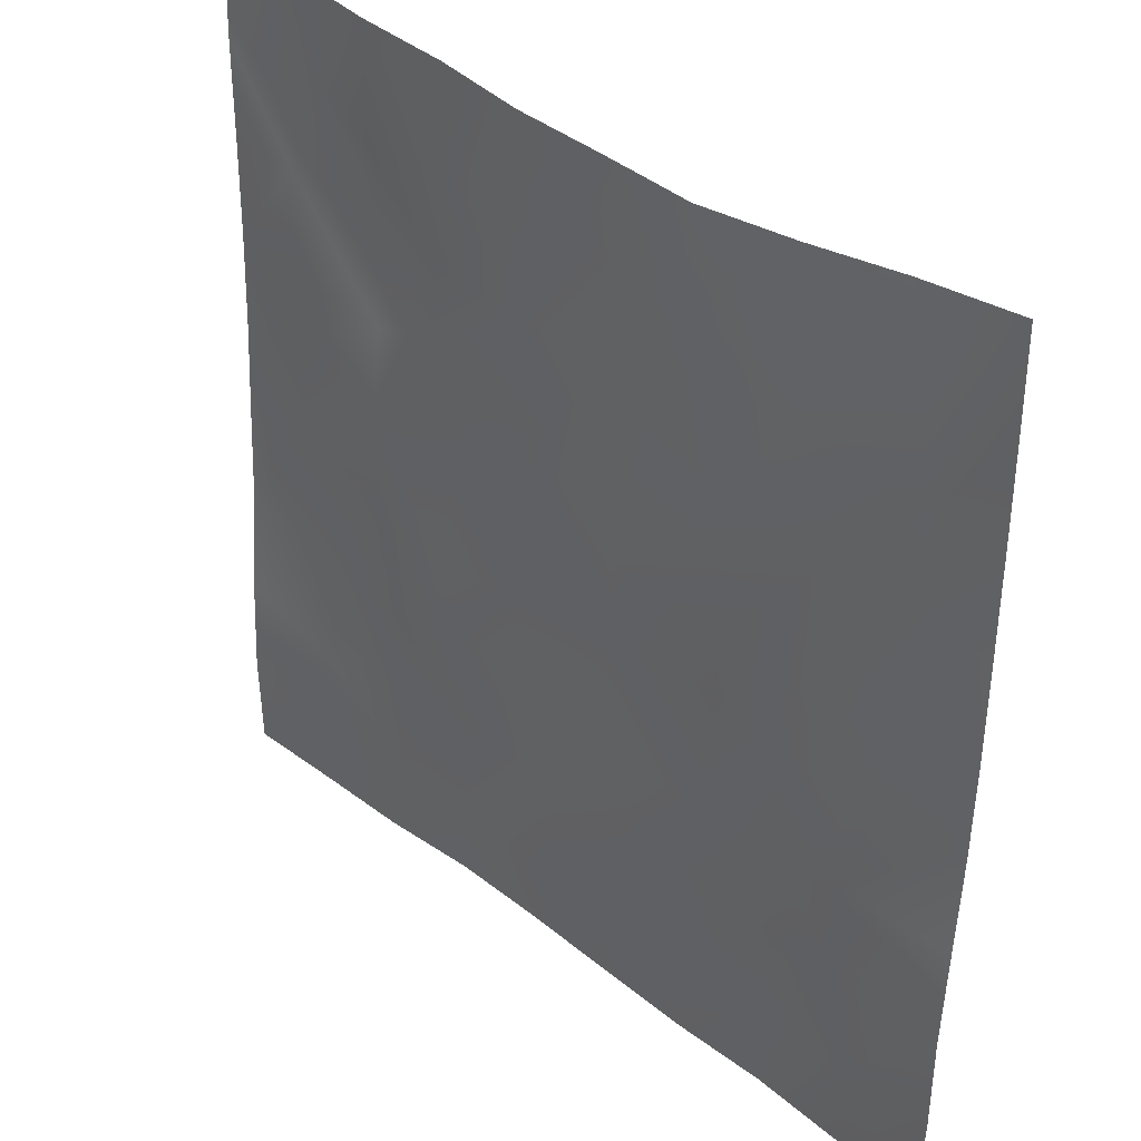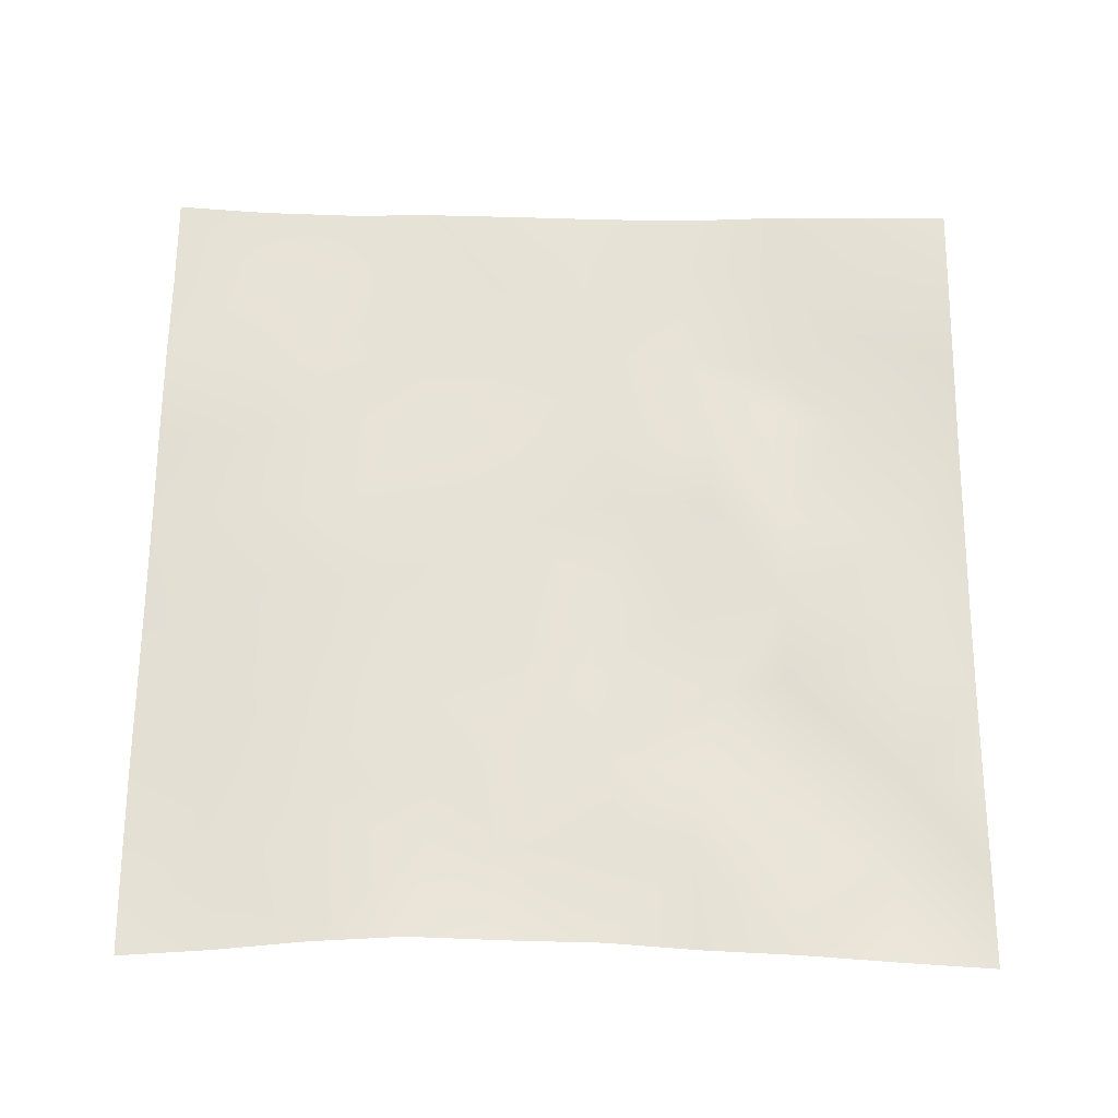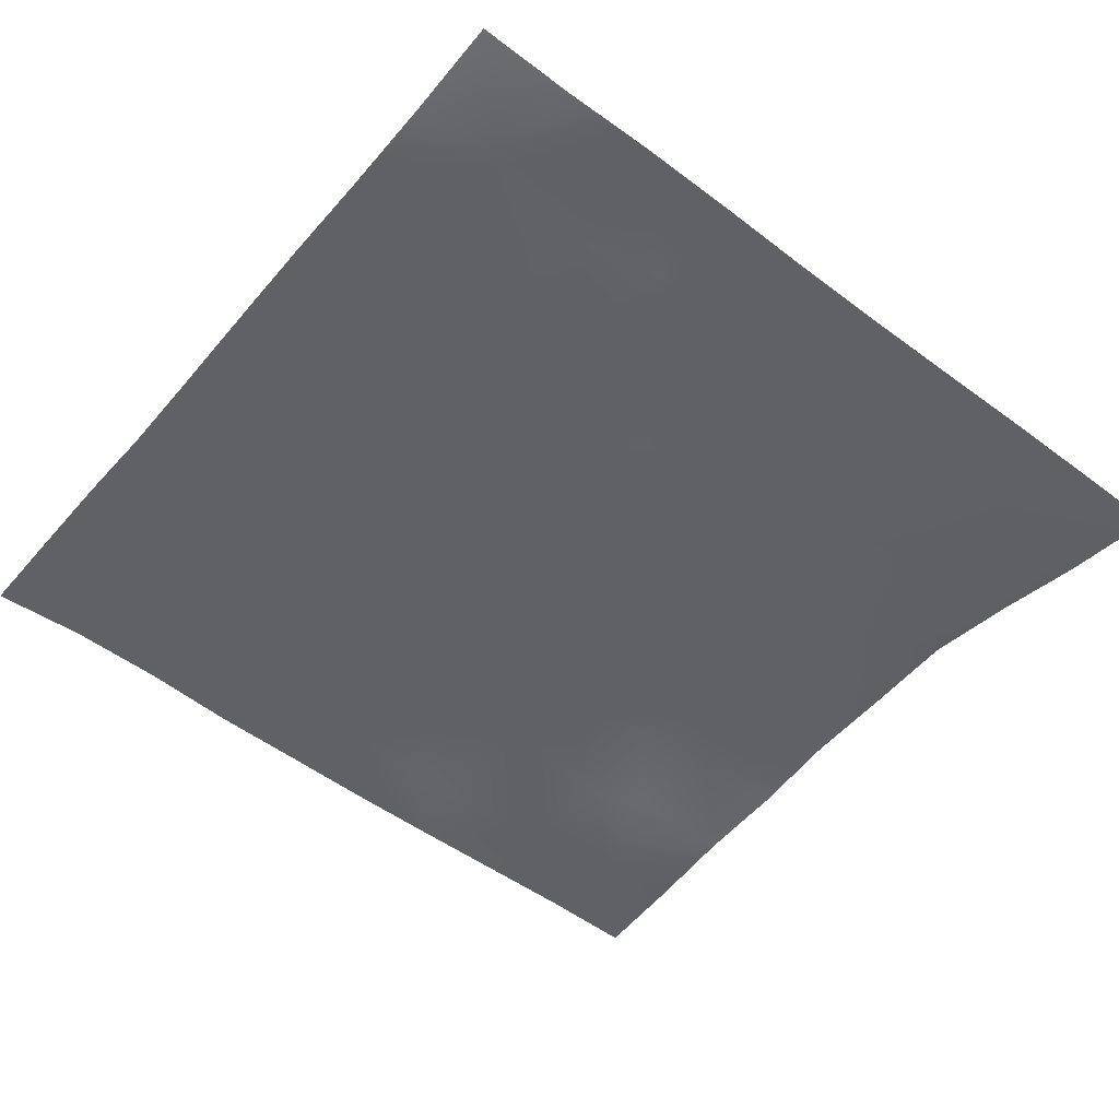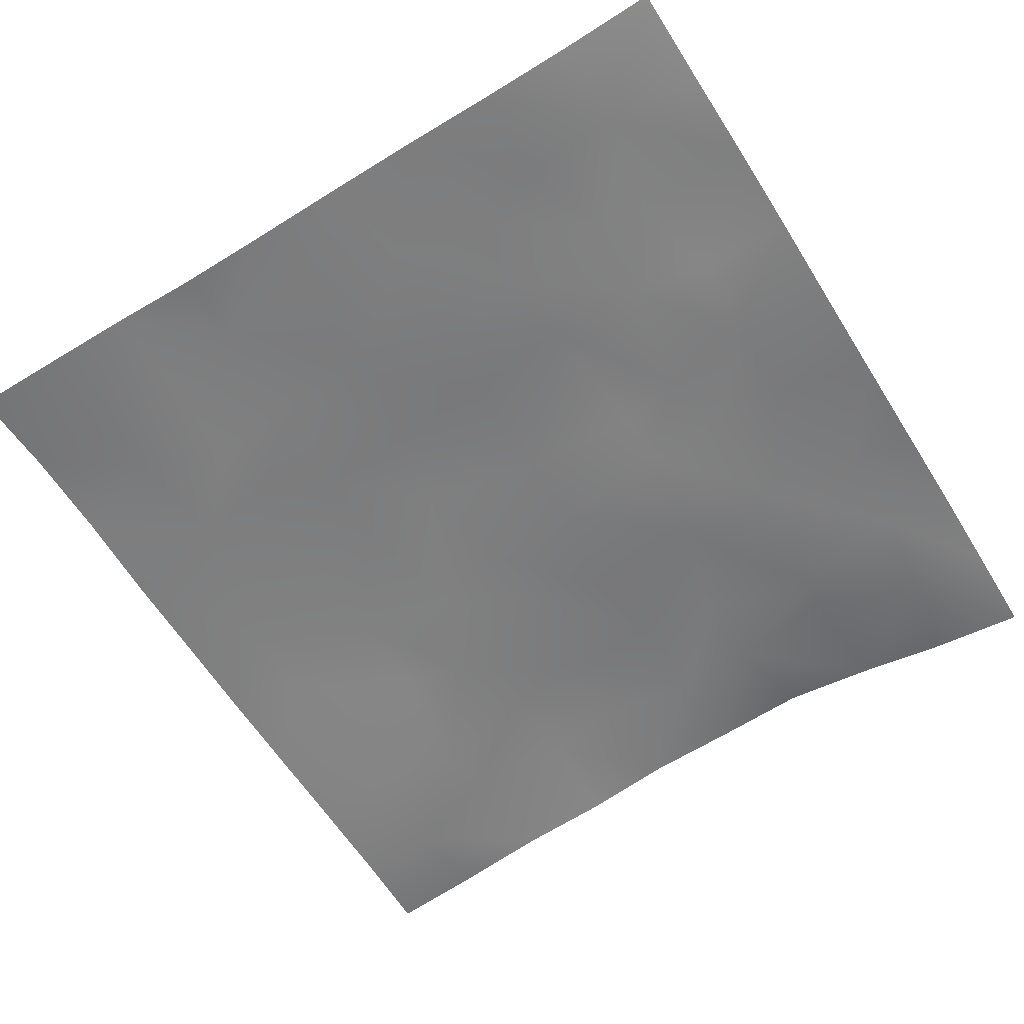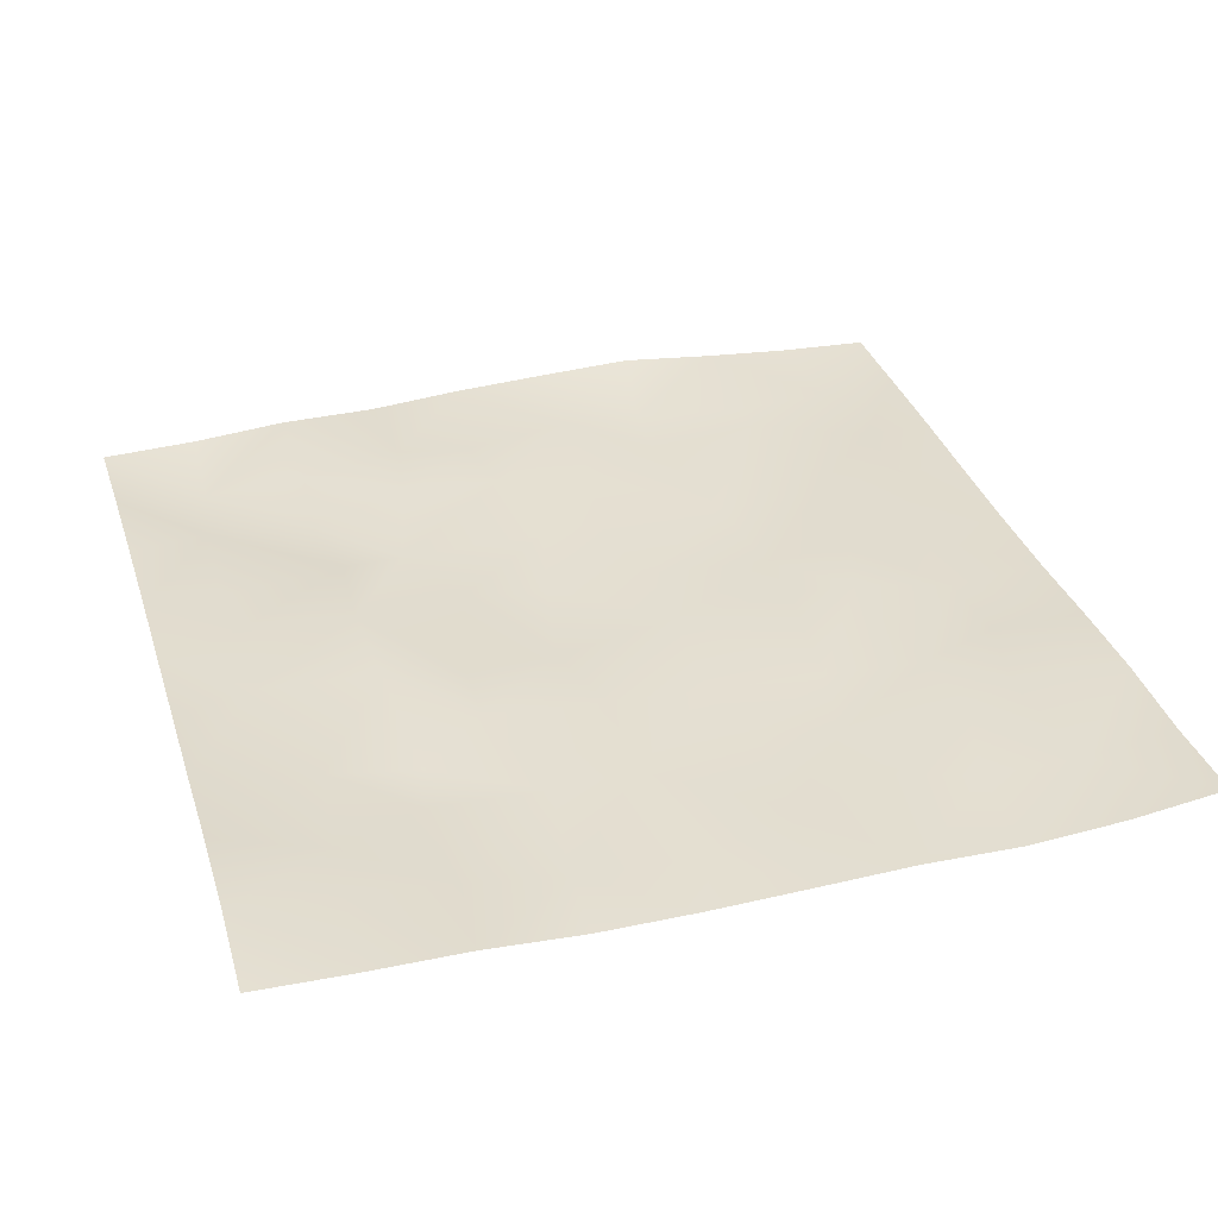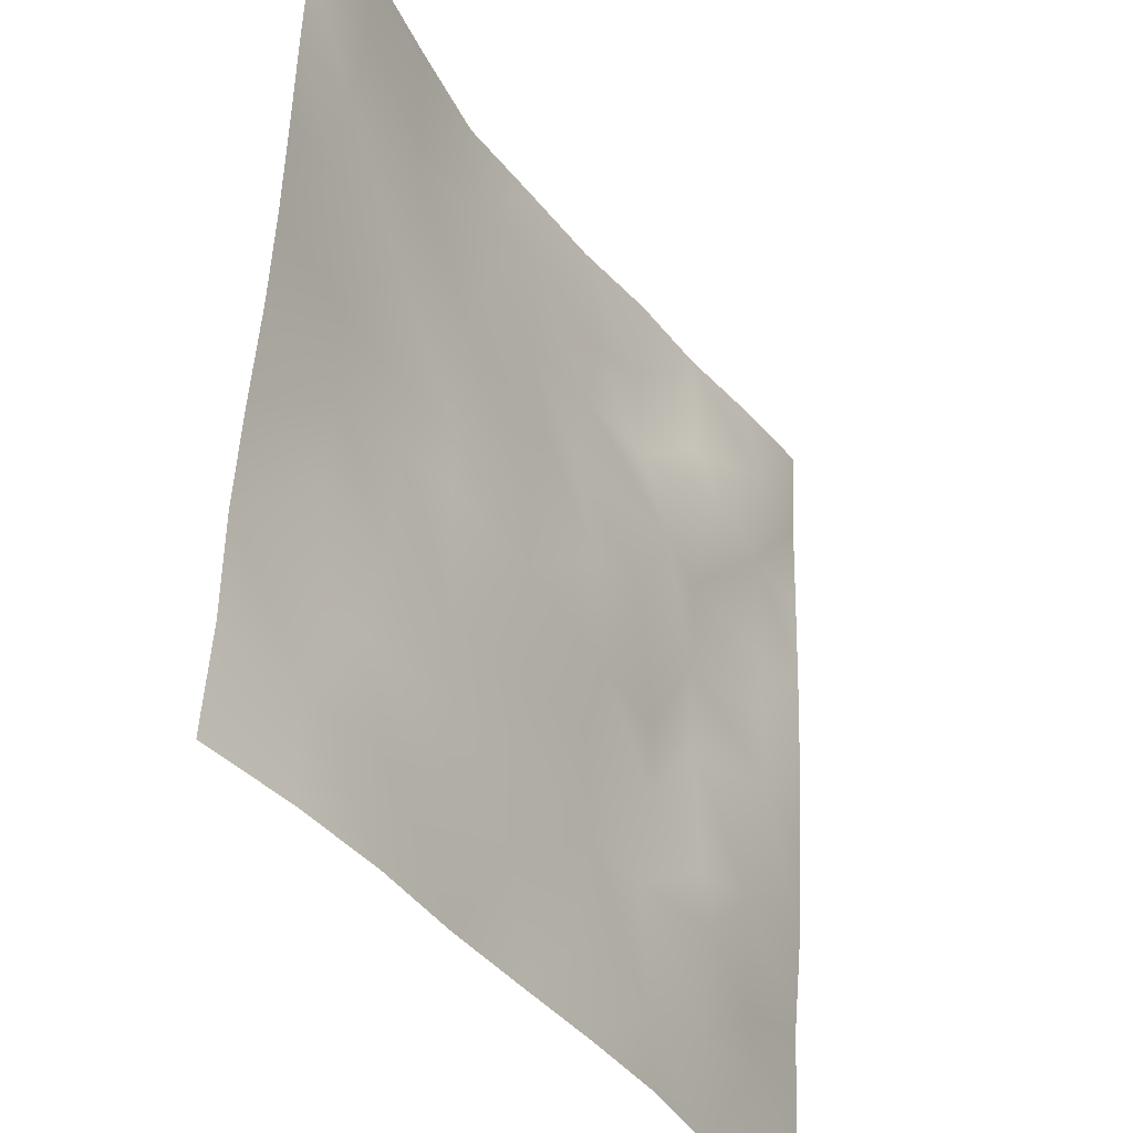
<metadata>
{"format":"obj","ext":"obj","renderer":"f3d","projection":"perspective","resolution":1024,"background":"white","views":[{"elev":37.0,"azim":45.6,"up":"+Y"},{"elev":63.1,"azim":-179.1,"up":"+Z"},{"elev":-48.2,"azim":51.6,"up":"+Z"},{"elev":-58.8,"azim":32.5,"up":"+Z"},{"elev":36.5,"azim":-16.3,"up":"+Z"},{"elev":-38.3,"azim":121.1,"up":"+Y"}]}
</metadata>
<code>
o GNATVCloth
v -4.936 -4.984 0.391
v 5.085 -4.982 0.4203
v -5.013 5.021 0.004229
v 4.987 5.021 0.004229
v -3.825 -4.993 0.3503
v -2.712 -4.993 0.328
v -1.602 -4.992 0.2426
v -0.4871 -5 0.2343
v 0.6301 -5.005 0.2561
v 1.747 -5.004 0.2763
v 2.863 -5.007 0.2396
v 3.978 -4.995 0.2944
v 3.87 4.965 0.09711
v 2.79 4.892 0.2328
v 1.682 4.86 0.3687
v 0.5604 4.874 0.3255
v -0.5503 4.872 0.2833
v -1.647 4.91 0.1821
v -2.766 4.945 0.1634
v -3.884 4.98 0.05958
v -4.992 3.907 0.05306
v -4.973 2.793 0.07334
v -4.959 1.68 0.09839
v -4.951 0.5675 0.1373
v -4.942 -0.5445 0.1998
v -4.935 -1.656 0.2568
v -4.927 -2.763 0.3665
v -4.925 -3.874 0.4205
v 5.083 -3.872 0.3352
v 5.08 -2.762 0.3217
v 5.076 -1.651 0.2485
v 5.065 -0.5421 0.1598
v 5.054 0.5693 0.1073
v 5.043 1.682 0.07894
v 5.033 2.795 0.05816
v 5.012 3.908 0.03197
v -3.757 -3.844 0.3119
v -3.72 -3.194 0.3037
v -3.589 -1.909 0.1756
v -4.058 -0.2582 0.1477
v -4.094 0.7569 0.1624
v -4.096 1.541 0.1334
v -4.051 2.833 0.1068
v -3.922 3.912 -0.05452
v -2.632 -3.972 0.2477
v -2.711 -2.713 0.1836
v -2.594 -2.12 0.1779
v -2.692 -0.5807 0.2895
v -2.738 0.5502 0.2854
v -2.679 1.598 0.2159
v -2.82 2.921 -0.01344
v -2.755 3.596 0.1825
v -1.575 -4.191 0.2556
v -1.415 -2.877 0.2393
v -1.819 -1.594 0.3198
v -1.811 -0.7972 0.2896
v -1.477 0.6906 0.1736
v -1.949 1.738 0.1106
v -1.706 2.771 0.2757
v -1.553 3.764 0.2294
v -0.1578 -4.264 0.2379
v -0.5052 -2.834 0.2473
v -0.4728 -1.691 0.2694
v -0.777 -0.726 0.2282
v -0.5545 0.4944 0.2122
v -0.3317 1.527 0.2529
v -0.5417 2.716 0.294
v -0.7343 3.569 0.2459
v 0.8115 -3.841 0.2611
v 0.8891 -2.554 0.2079
v 0.598 -1.761 0.2331
v 0.6713 -0.4363 0.23
v 0.6342 0.4678 0.2398
v 0.3415 1.585 0.2469
v 0.5593 2.564 0.2517
v 0.5669 3.795 0.2422
v 2.025 -3.617 0.2358
v 1.75 -2.804 0.2167
v 1.898 -1.882 0.2621
v 2.046 -0.3574 0.2296
v 2.025 0.3287 0.22
v 1.867 1.59 0.1816
v 1.451 2.87 0.2809
v 1.503 3.711 0.2285
v 2.863 -3.895 0.2415
v 3.174 -2.814 0.2905
v 3.029 -1.935 0.2165
v 2.785 -0.4741 0.2908
v 3.027 0.3174 0.2622
v 3.119 1.614 0.1825
v 2.816 3.173 0.2067
v 2.78 3.539 0.236
v 3.987 -3.95 0.2692
v 3.736 -2.693 0.3264
v 3.949 -1.659 0.2816
v 3.88 -0.7058 0.2185
v 3.939 0.3035 0.2057
v 4.229 1.812 0.1436
v 4.182 2.769 0.07938
v 4.062 3.891 0.01599
f 100 4 13
f 44 3 21
f 44 19 20
f 60 19 52
f 60 17 18
f 76 17 68
f 84 16 76
f 84 14 15
f 100 14 92
f 11 93 85
f 93 86 85
f 94 87 86
f 87 96 88
f 96 89 88
f 97 90 89
f 90 99 91
f 91 100 92
f 10 85 77
f 77 86 78
f 78 87 79
f 79 88 80
f 88 81 80
f 81 90 82
f 82 91 83
f 91 84 83
f 10 69 9
f 69 78 70
f 70 79 71
f 79 72 71
f 72 81 73
f 73 82 74
f 82 75 74
f 83 76 75
f 9 61 8
f 69 62 61
f 62 71 63
f 63 72 64
f 72 65 64
f 65 74 66
f 66 75 67
f 67 76 68
f 8 53 7
f 53 62 54
f 54 63 55
f 55 64 56
f 64 57 56
f 57 66 58
f 58 67 59
f 59 68 60
f 6 53 45
f 45 54 46
f 54 47 46
f 55 48 47
f 56 49 48
f 49 58 50
f 58 51 50
f 59 52 51
f 6 37 5
f 45 38 37
f 46 39 38
f 39 48 40
f 40 49 41
f 41 50 42
f 50 43 42
f 51 44 43
f 5 28 1
f 28 38 27
f 27 39 26
f 26 40 25
f 40 24 25
f 41 23 24
f 23 43 22
f 43 21 22
f 2 93 12
f 93 30 94
f 30 95 94
f 31 96 95
f 32 97 96
f 33 98 97
f 98 35 99
f 99 36 100
f 100 36 4
f 44 20 3
f 44 52 19
f 60 18 19
f 60 68 17
f 76 16 17
f 84 15 16
f 84 92 14
f 100 13 14
f 11 12 93
f 93 94 86
f 94 95 87
f 87 95 96
f 96 97 89
f 97 98 90
f 90 98 99
f 91 99 100
f 10 11 85
f 77 85 86
f 78 86 87
f 79 87 88
f 88 89 81
f 81 89 90
f 82 90 91
f 91 92 84
f 10 77 69
f 69 77 78
f 70 78 79
f 79 80 72
f 72 80 81
f 73 81 82
f 82 83 75
f 83 84 76
f 9 69 61
f 69 70 62
f 62 70 71
f 63 71 72
f 72 73 65
f 65 73 74
f 66 74 75
f 67 75 76
f 8 61 53
f 53 61 62
f 54 62 63
f 55 63 64
f 64 65 57
f 57 65 66
f 58 66 67
f 59 67 68
f 6 7 53
f 45 53 54
f 54 55 47
f 55 56 48
f 56 57 49
f 49 57 58
f 58 59 51
f 59 60 52
f 6 45 37
f 45 46 38
f 46 47 39
f 39 47 48
f 40 48 49
f 41 49 50
f 50 51 43
f 51 52 44
f 5 37 28
f 28 37 38
f 27 38 39
f 26 39 40
f 40 41 24
f 41 42 23
f 23 42 43
f 43 44 21
f 2 29 93
f 93 29 30
f 30 31 95
f 31 32 96
f 32 33 97
f 33 34 98
f 98 34 35
f 99 35 36

</code>
